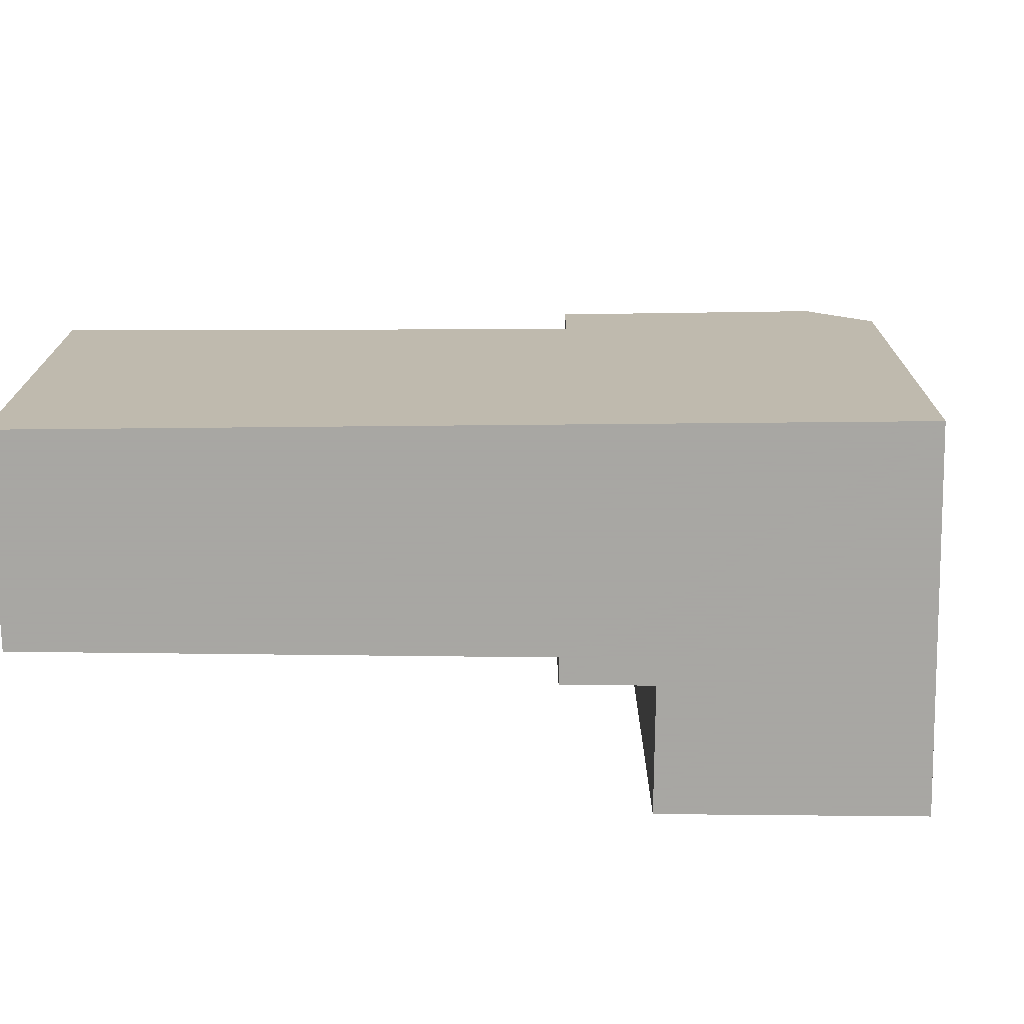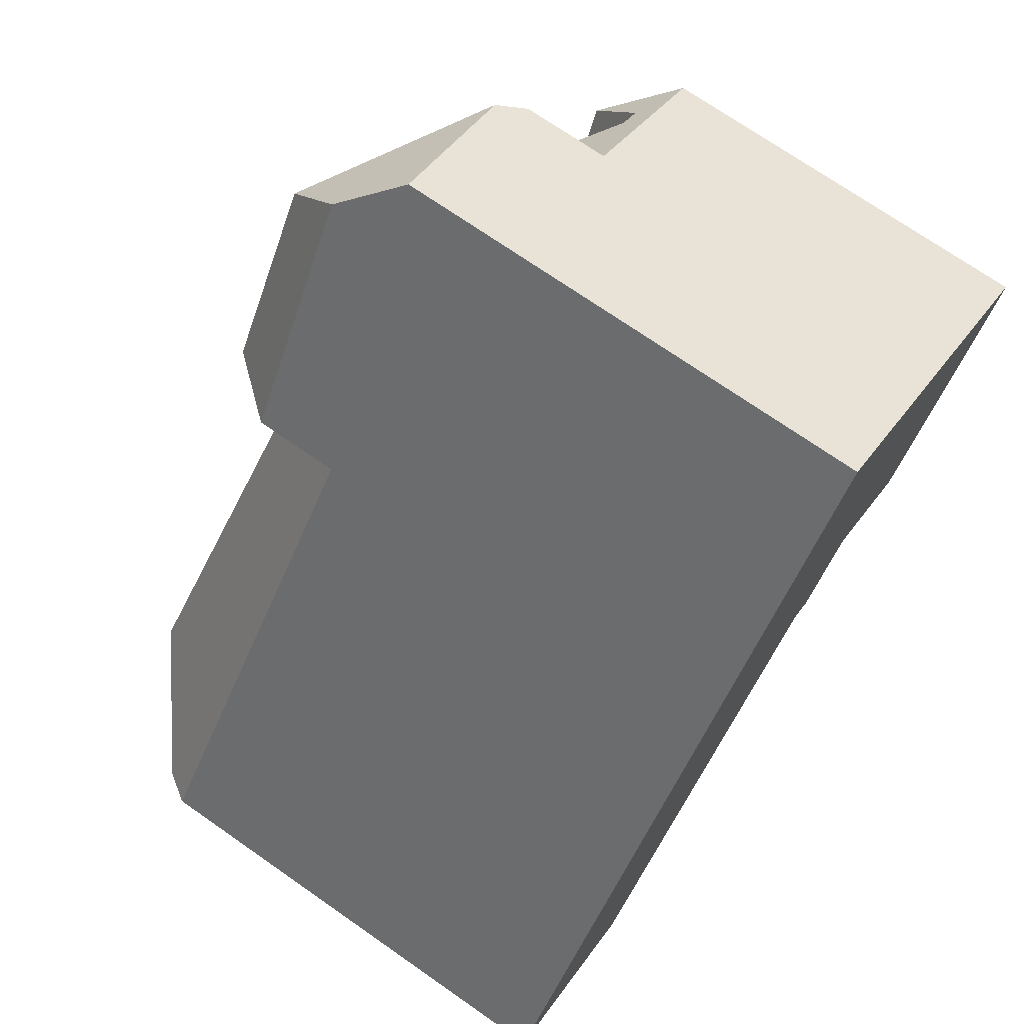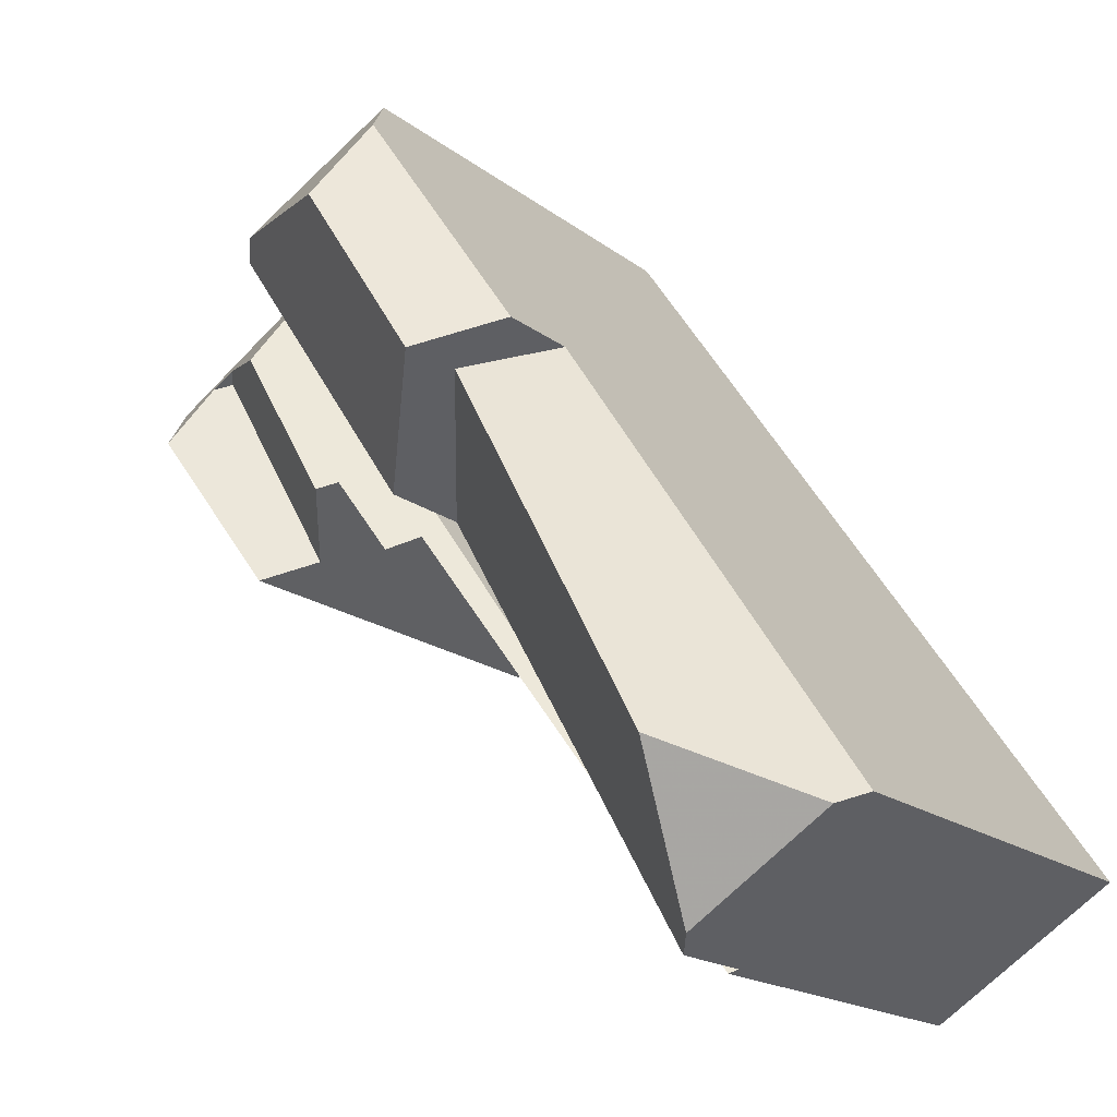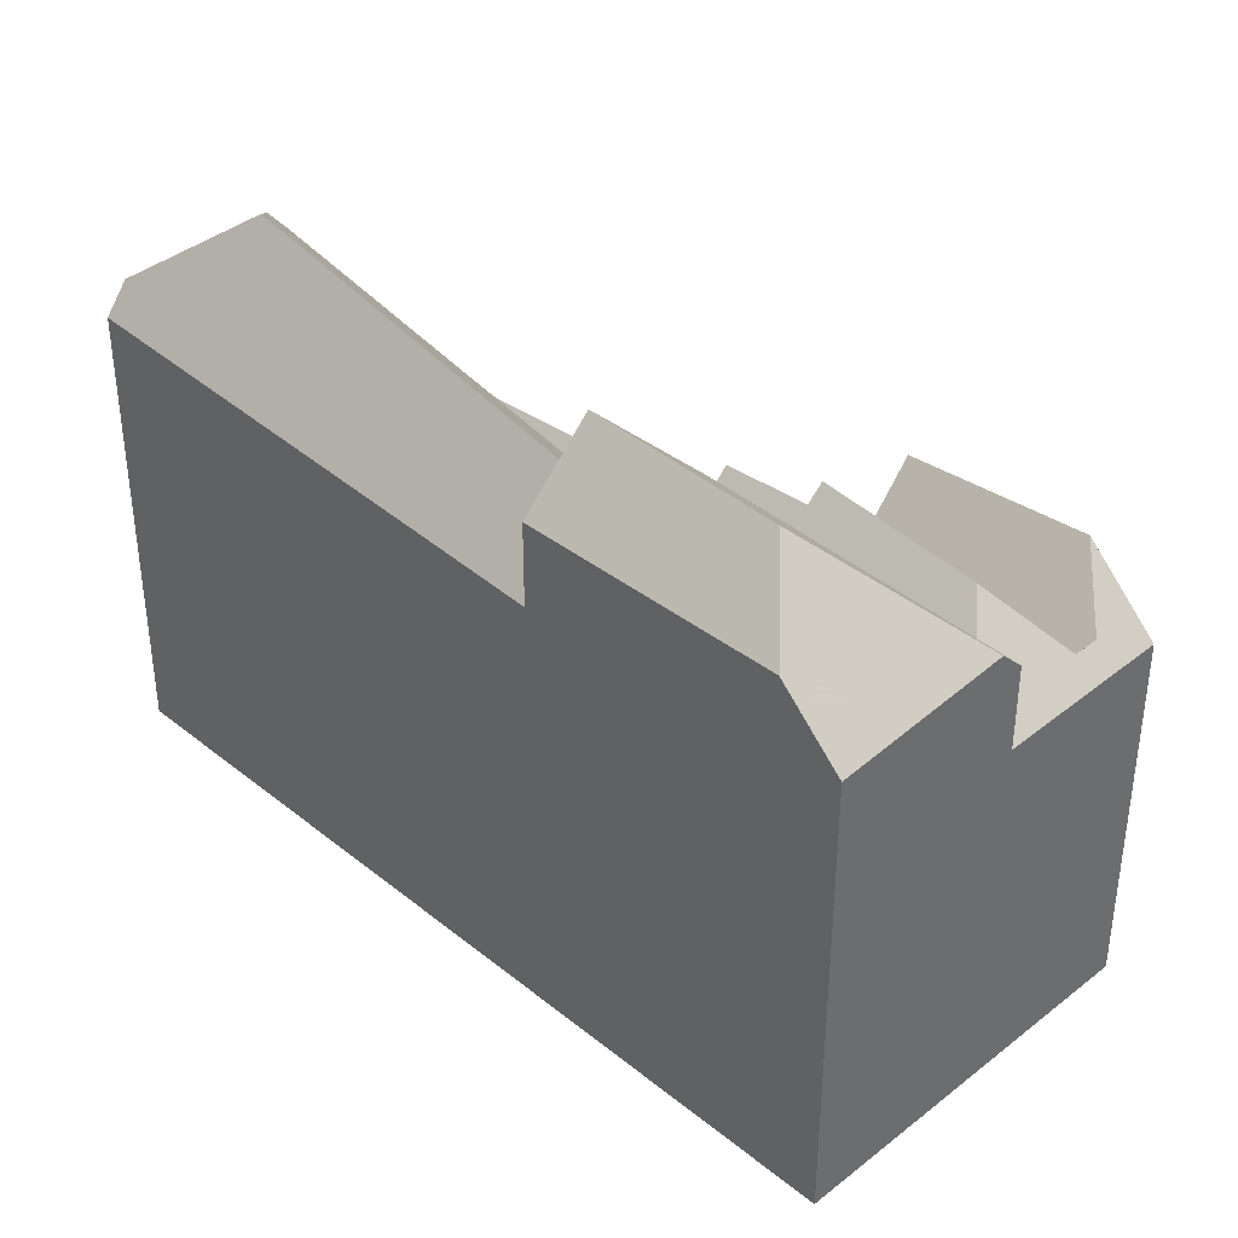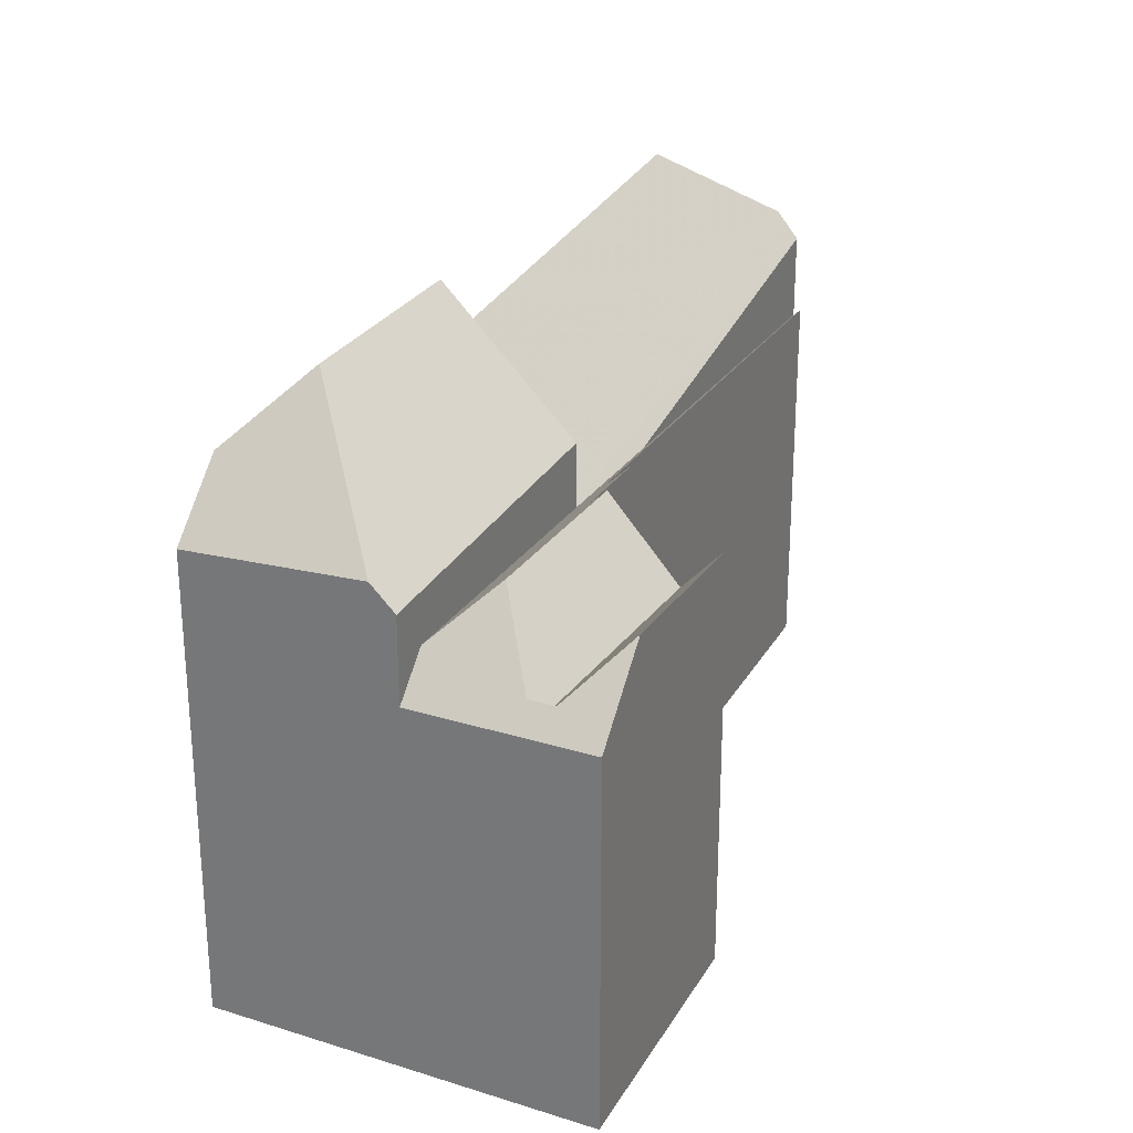
<metadata>
{"format":"obj","ext":"obj","renderer":"f3d","projection":"perspective","resolution":1024,"background":"white","views":[{"elev":-74.4,"azim":124.7,"up":"+Z"},{"elev":72.0,"azim":124.9,"up":"+Y"},{"elev":-17.4,"azim":34.0,"up":"+Y"},{"elev":39.1,"azim":169.4,"up":"+Z"},{"elev":28.5,"azim":-120.2,"up":"+Z"}]}
</metadata>
<code>
v -351.4 -1396 11.22
v -355.7 -1399 9.401
v -363 -1389 10.1
v -363.5 -1389 10.73
v -364.8 -1388 10.86
v -367.3 -1389 10.47
v -363.3 -1379 11.4
v -371.1 -1384 9.091
v -359.4 -1394 9.763
v -364.5 -1380 11.51
v -355.1 -1399 11.98
v -355.5 -1399 11.34
v -367.4 -1382 11.12
v -363.3 -1389 10.48
v -366.9 -1381 11.71
v -369.1 -1383 9.062
v -364 -1380 11.95
v -364 -1379 11.46
v -351.8 -1397 11.96
v -354.8 -1395 14.06
v -360.7 -1387 13.83
v -364.1 -1382 13.66
v -358.7 -1386 10.69
v -360.1 -1386 12.84
v -365.1 -1388 11.24
v -362.6 -1388 9.339
v -360.9 -1391 9.57
v -355.5 -1399 9.228
v -367.4 -1382 9.991
v -367.1 -1383 10.54
v -362.4 -1380 12.9
v -362.5 -1381 13.23
v -362.9 -1382 14.5
v -360.1 -1387 14.49
v -359.5 -1386 13.69
v -358.7 -1386 12.75
v -367.3 -1384 11.15
v -365.8 -1388 10.31
v -367.3 -1384 11.15
v -369.8 -1383 9.072
v -366.5 -1389 9.315
v -365.1 -1388 11.24
v -367.4 -1389 10.47
v -366.5 -1389 9.314
v -370 -1386 10.85
v -369.6 -1383 9.069
v -369.7 -1383 9.23
v -366.5 -1389 9.314
v -370 -1386 10.85
v -369.5 -1384 9.235
v -366.5 -1389 9.315
v -364.1 -1382 13.66
v -362.9 -1382 14.5
v -362.9 -1382 14.5
v -362.5 -1381 13.23
v -362.4 -1380 12.9
v -366.9 -1381 11.71
v -367.3 -1384 11.15
v -362.6 -1384 13.73
v -361.5 -1384 14.49
v -366.2 -1383 11.16
v -369.2 -1383 9.596
v -361.5 -1384 14.49
v -369.7 -1384 9.604
v -367.1 -1383 10.54
v -361.2 -1383 13.43
v -367.4 -1382 9.035
v -366.9 -1382 9.957
v -361 -1382 12.84
v -354.8 -1395 14.06
v -351.8 -1397 11.96
v -354.8 -1395 14.06
v -355.1 -1399 11.98
v -362.4 -1380 12.93
v -361.1 -1382 12.87
v -362.4 -1380 12.93
v -358.7 -1386 10.73
v -358.7 -1386 12.78
v -363.3 -1379 11.4
v -351.4 -1396 11.26
v -366.2 -1381 12.17
v -367.1 -1382 11.13
v -367.1 -1382 9.539
v -367.1 -1382 9.972
v -368.4 -1383 9.559
v -369.7 -1384 9.579
v -370.8 -1385 9.595
v -369.2 -1383 9.571
v -363 -1379 11.89
v -363 -1379 11.9
v -364 -1380 11.98
v -364 -1380 11.98
v -366.2 -1381 12.17
v -367.1 -1382 9.539
v -367.4 -1382 9.035
v -360.7 -1392 9.586
v -366.9 -1382 9.98
v -366.9 -1382 9.98
v -355.5 -1399 9.252
v -366.2 -1381 12.19
v -367.1 -1382 11.13
v -367.1 -1382 9.564
v -367.1 -1382 9.972
v -369.2 -1383 9.596
v -369.5 -1384 9.235
v -369.5 -1384 9.235
v -369.7 -1384 9.604
v -367.1 -1382 9.564
v -368.4 -1383 9.584
v -369.7 -1384 9.604
v -370.7 -1385 9.62
v -369.2 -1383 9.596
v -363 -1379 11.92
v -363 -1379 11.92
v -363.9 -1380 12
v -364 -1380 12.01
v -366.2 -1381 12.19
v -363.8 -1389 10.76
v -363.6 -1389 10.48
v -360.1 -1386 12.84
v -360.1 -1387 14.49
v -360.7 -1387 13.83
v -362.9 -1388 11.27
v -360.1 -1387 14.49
v -362.9 -1388 8.899
v -359.5 -1386 13.69
v -362.9 -1388 9.7
v -358.7 -1386 12.78
v -362.9 -1388 9.724
v -358.7 -1386 12.75
v -360.1 -1386 12.84
v -358.7 -1386 10.73
v -362.6 -1388 9.339
v -358.7 -1386 10.69
v -365.4 -1387 11.23
v -362 -1385 13.76
v -361.4 -1385 14.49
v -366.8 -1388 9.307
v -365.4 -1387 11.23
v -364.1 -1386 11.23
v -366.8 -1388 9.307
v -361.4 -1385 14.49
v -367.7 -1389 10.52
v -360.6 -1384 13.52
v -364.1 -1386 9.78
v -360 -1384 12.83
v -364.7 -1387 10.5
v -364.1 -1387 9.803
v -360 -1384 12.8
v -361.7 -1385 13.78
v -361.1 -1385 14.49
v -363.8 -1387 11.24
v -361.1 -1385 14.49
v -360.3 -1385 13.56
v -363.8 -1387 9.761
v -359.7 -1384 12.82
v -359.7 -1384 12.79
v -364.5 -1387 10.49
v -364.8 -1388 10.86
v -363.8 -1387 9.785
v -362.5 -1388 9.494
v -367 -1381 11.62
v -366.7 -1382 11.63
v -366.7 -1382 11.63
v -365.5 -1384 11.67
v -362.5 -1388 9.494
v -355.1 -1399 11.93
v -362.5 -1388 11.77
v -363.7 -1386 11.73
v -363.4 -1387 11.74
v -362.5 -1388 11.77
v -371 -1384 9.091
v -370.7 -1385 9.595
v -367.4 -1389 10.46
v -367.7 -1389 10.5
v -370 -1386 10.83
v -367.3 -1389 10.46
v -370.7 -1385 9.62
v -370 -1386 10.83
v -367.4 -1382 11.12
v -367.1 -1382 11.13
v -367.1 -1382 11.13
v -366.2 -1383 11.16
v -360.9 -1391 9.57
v -362.9 -1388 9.7
v -366.9 -1382 9.957
v -367.1 -1382 9.564
v -366.9 -1382 9.957
v -362.9 -1388 8.899
v -360.9 -1391 9.57
v -355.5 -1399 11.34
v -362.9 -1388 11.27
v -364.1 -1386 11.23
v -363.8 -1387 11.24
v -367.1 -1382 9.539
v -362.9 -1388 11.27
v -362.9 -1388 8.899
v -362.9 -1388 9.7
v -367.4 -1382 9.035
v -355.5 -1399 9.228
v -364.1 -1386 9.78
v -363.8 -1387 9.761
v -351.9 -1397 12
v -355.1 -1399 12.03
v -351.9 -1397 12
v -355.6 -1399 11.33
v -355.6 -1399 9.231
v -355.7 -1399 9.404
v -355.6 -1399 9.255
v -355.6 -1399 11.33
v -351.4 -1396 11.26
v -355.1 -1399 11.92
v -355.6 -1399 9.231
v -351.4 -1396 11.22
v -355.1 -1399 12.03
v -351.4 -1396 11.26
v -351.4 -1396 11.22
v -351.4 -1396 0
v -351.4 -1396 1.776e-15
v -355.7 -1399 9.404
v -355.7 -1399 9.401
v -355.7 -1399 0
v -355.7 -1399 0
v -363.3 -1389 10.48
v -363 -1389 10.1
v -363 -1389 -1.776e-15
v -363.3 -1389 0
v -363.8 -1389 10.76
v -363.5 -1389 10.73
v -363.5 -1389 1.776e-15
v -363.8 -1389 0
v -365.1 -1388 11.24
v -364.8 -1388 10.86
v -364.8 -1388 0
v -365.1 -1388 1.776e-15
v -367.4 -1389 10.47
v -367.3 -1389 10.47
v -367.3 -1389 0
v -367.4 -1389 0
v -363 -1379 11.89
v -363.3 -1379 11.4
v -363.3 -1379 0
v -363 -1379 0
v -371 -1384 9.091
v -371.1 -1384 9.091
v -371.1 -1384 0
v -371 -1384 0
v -363 -1389 10.1
v -359.4 -1394 9.763
v -359.4 -1394 -1.776e-15
v -363 -1389 -1.776e-15
v -364 -1379 11.46
v -364.5 -1380 11.51
v -364.5 -1380 -1.776e-15
v -364 -1379 -1.776e-15
v -363.5 -1389 10.73
v -363.3 -1389 10.48
v -363.3 -1389 0
v -363.5 -1389 1.776e-15
v -364.5 -1380 11.51
v -366.9 -1381 11.71
v -366.9 -1381 0
v -364.5 -1380 -1.776e-15
v -367.4 -1382 9.035
v -369.1 -1383 9.062
v -369.1 -1383 -1.776e-15
v -367.4 -1382 0
v -363.3 -1379 11.4
v -364 -1379 11.46
v -364 -1379 -1.776e-15
v -363.3 -1379 1.776e-15
v -355.1 -1399 11.98
v -351.8 -1397 11.96
v -351.8 -1397 0
v -355.1 -1399 0
v -365.8 -1388 10.31
v -365.1 -1388 11.24
v -365.1 -1388 1.776e-15
v -365.8 -1388 0
v -366.5 -1389 9.315
v -365.8 -1388 10.31
v -365.8 -1388 0
v -366.5 -1389 0
v -369.6 -1383 9.069
v -369.8 -1383 9.072
v -369.8 -1383 0
v -369.6 -1383 0
v -367.3 -1389 10.46
v -366.5 -1389 9.315
v -366.5 -1389 0
v -367.3 -1389 1.776e-15
v -367.7 -1389 10.52
v -367.4 -1389 10.47
v -367.4 -1389 0
v -367.7 -1389 0
v -369.1 -1383 9.062
v -369.6 -1383 9.069
v -369.6 -1383 0
v -369.1 -1383 -1.776e-15
v -370.7 -1385 9.62
v -370 -1386 10.85
v -370 -1386 0
v -370.7 -1385 0
v -361 -1382 12.84
v -362.4 -1380 12.9
v -362.4 -1380 1.776e-15
v -361 -1382 -1.776e-15
v -360 -1384 12.8
v -361 -1382 12.84
v -361 -1382 -1.776e-15
v -360 -1384 0
v -355.1 -1399 11.93
v -355.1 -1399 11.98
v -355.1 -1399 0
v -355.1 -1399 0
v -363.3 -1379 11.4
v -363.3 -1379 11.4
v -363.3 -1379 1.776e-15
v -363.3 -1379 0
v -351.8 -1397 11.96
v -351.4 -1396 11.26
v -351.4 -1396 1.776e-15
v -351.8 -1397 0
v -371.1 -1384 9.091
v -370.8 -1385 9.595
v -370.8 -1385 0
v -371.1 -1384 0
v -363 -1379 11.92
v -363 -1379 11.89
v -363 -1379 0
v -363 -1379 0
v -367.4 -1382 9.035
v -367.4 -1382 9.035
v -367.4 -1382 0
v -367.4 -1382 0
v -355.7 -1399 9.401
v -355.5 -1399 9.252
v -355.5 -1399 0
v -355.7 -1399 0
v -370.8 -1385 9.595
v -370.7 -1385 9.62
v -370.7 -1385 0
v -370.8 -1385 0
v -362.4 -1380 12.9
v -363 -1379 11.92
v -363 -1379 0
v -362.4 -1380 1.776e-15
v -364.8 -1388 10.86
v -363.8 -1389 10.76
v -363.8 -1389 0
v -364.8 -1388 0
v -351.4 -1396 11.22
v -358.7 -1386 10.69
v -358.7 -1386 1.776e-15
v -351.4 -1396 0
v -370 -1386 10.85
v -367.7 -1389 10.52
v -367.7 -1389 0
v -370 -1386 0
v -359.7 -1384 12.79
v -360 -1384 12.8
v -360 -1384 0
v -359.7 -1384 -1.776e-15
v -358.7 -1386 12.75
v -359.7 -1384 12.79
v -359.7 -1384 -1.776e-15
v -358.7 -1386 1.776e-15
v -364.8 -1388 10.86
v -364.8 -1388 10.86
v -364.8 -1388 0
v -364.8 -1388 0
v -366.9 -1381 11.71
v -367 -1381 11.62
v -367 -1381 0
v -366.9 -1381 0
v -355.5 -1399 11.34
v -355.1 -1399 11.93
v -355.1 -1399 0
v -355.5 -1399 0
v -369.8 -1383 9.072
v -371 -1384 9.091
v -371 -1384 0
v -369.8 -1383 0
v -367.3 -1389 10.47
v -367.3 -1389 10.46
v -367.3 -1389 1.776e-15
v -367.3 -1389 0
v -367 -1381 11.62
v -367.4 -1382 11.12
v -367.4 -1382 0
v -367 -1381 0
v -355.5 -1399 9.252
v -355.5 -1399 9.228
v -355.5 -1399 0
v -355.5 -1399 0
v -359.4 -1394 9.763
v -355.7 -1399 9.404
v -355.7 -1399 0
v -359.4 -1394 -1.776e-15
v -351.4 -1396 11.22
v -351.4 -1396 11.22
v -351.4 -1396 0
v -351.4 -1396 0
v -371.1 -1384 0
v -363.3 -1379 0
v -351.4 -1396 0
v -355.7 -1399 0
v -363 -1389 0
v -363.5 -1389 0
v -364.8 -1388 0
v -367.3 -1389 0
f 48 38 51
f 174 44 41 177
f 90 79 7 89
f 62 50 64
f 92 17 91
f 154 126 124 153
f 156 128 126 154
f 17 10 18
f 205 19 11 204
f 93 15 10 17 92
f 207 27 206
f 152 123 127 155
f 47 40 46
f 151 121 122 150
f 78 35 24 77
f 34 21 24 35
f 139 25 38 48 138
f 173 87 8 172
f 175 141 44 174
f 88 47 46 16 85
f 86 47 88
f 59 52 53 60
f 63 54 55 66
f 103 68 102
f 119 14 4 118
f 75 66 55 74
f 101 61 68 103
f 214 1 80 211
f 74 56 69 75
f 77 23 36 78
f 91 17 18 79 90
f 157 130 128 156
f 211 80 71 203
f 83 67 29 84
f 178 111 87 173
f 112 88 85 109
f 110 86 88 112
f 114 90 89 113
f 116 92 91 115
f 117 93 92 116
f 115 91 90 114
f 84 29 13 82
f 94 85 16 95
f 129 96 9 3 14 119
f 109 85 94 108
f 209 99 2 208
f 102 83 84 103
f 108 98 30 109
f 179 49 111 178
f 109 30 39 112
f 113 31 76 114
f 115 32 33 22 116
f 116 22 117
f 114 76 32 115
f 103 84 82 101
f 135 58 65 147
f 127 27 125
f 147 65 97 148
f 136 59 60 137
f 138 105 104 37 139
f 176 107 106 141 175
f 142 63 66 144
f 144 66 75 146
f 145 68 61 140
f 159 5 42 135 147 158
f 158 147 148 160
f 146 75 69 149
f 150 136 137 151
f 153 142 144 154
f 154 144 146 156
f 155 145 140 152
f 156 146 149 157
f 158 119 118 159
f 160 129 119 158
f 162 57 81 163
f 164 100 52 59 165
f 163 81 100 164
f 212 166 120 72 215
f 169 136 150 170
f 170 150 122 168
f 161 24 21 171
f 165 59 136 169
f 172 40 47 86 173
f 174 43 143 175
f 177 6 43 174
f 178 110 179
f 173 86 110 178
f 175 143 45 176
f 180 162 163 181
f 182 164 165 183
f 181 163 164 182
f 184 96 129 185
f 186 98 108 187
f 189 133 190
f 210 190 133 166 212
f 193 169 170 194
f 187 108 94 195
f 197 26 198
f 194 170 168 192
f 198 26 161 171 196
f 183 165 169 193
f 195 94 95 199
f 213 200 99 209
f 201 148 97 188
f 185 129 160 202
f 202 160 148 201
f 204 20 205
f 206 12 28 207
f 208 9 96 209
f 203 70 131 132 211
f 212 167 191 210
f 209 96 184 213
f 211 132 134 214
f 215 73 167 212
f 217 218 219 216
f 221 222 223 220
f 225 226 227 224
f 229 230 231 228
f 233 234 235 232
f 237 238 239 236
f 241 242 243 240
f 245 246 247 244
f 249 250 251 248
f 253 254 255 252
f 257 258 259 256
f 261 262 263 260
f 265 266 267 264
f 269 270 271 268
f 273 274 275 272
f 277 278 279 276
f 281 282 283 280
f 285 286 287 284
f 289 290 291 288
f 293 294 295 292
f 297 298 299 296
f 301 302 303 300
f 305 306 307 304
f 309 310 311 308
f 313 314 315 312
f 317 318 319 316
f 321 322 323 320
f 325 326 327 324
f 329 330 331 328
f 333 334 335 332
f 337 338 339 336
f 341 342 343 340
f 345 346 347 344
f 349 350 351 348
f 353 354 355 352
f 357 358 359 356
f 361 362 363 360
f 365 366 367 364
f 369 370 371 368
f 373 374 375 372
f 377 378 379 376
f 381 382 383 380
f 385 386 387 384
f 389 390 391 388
f 393 394 395 392
f 397 398 399 396
f 401 402 403 400
f 405 406 407 408 409 410 411 404

</code>
